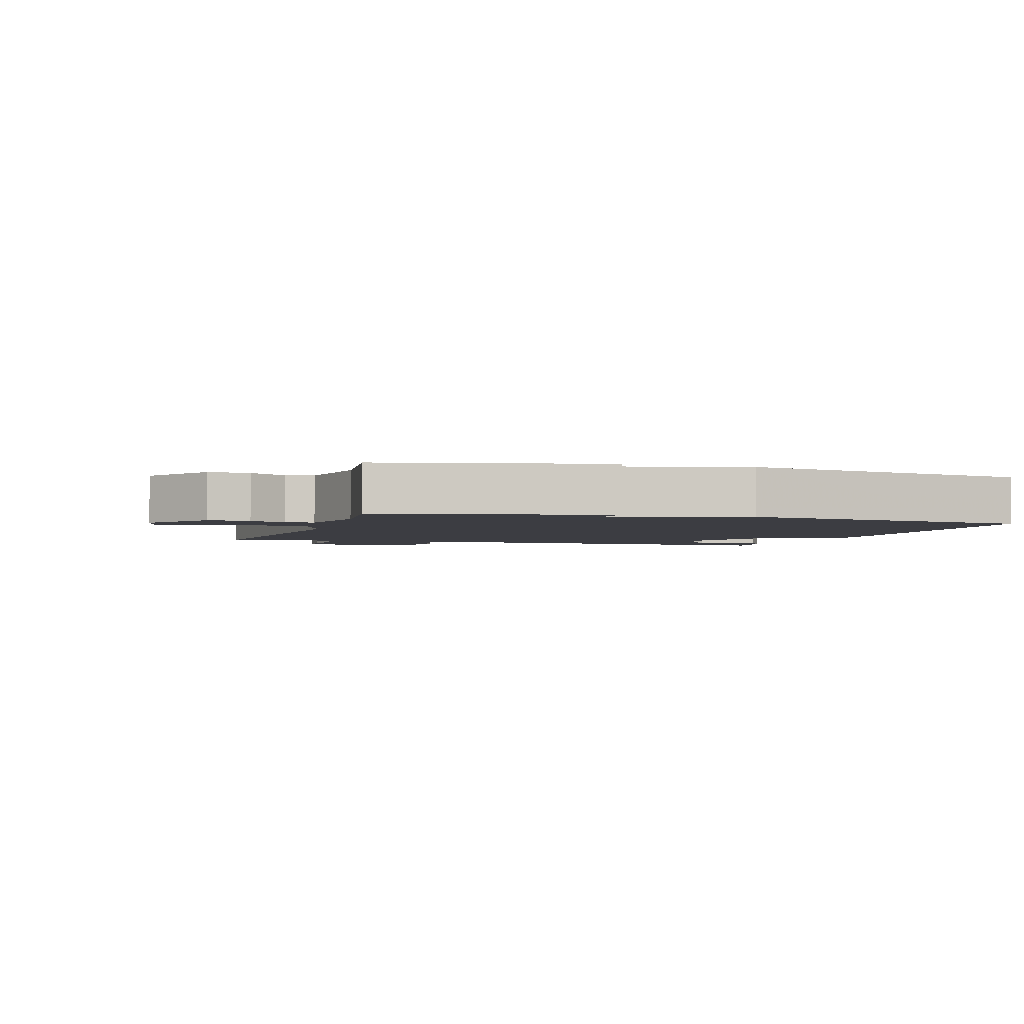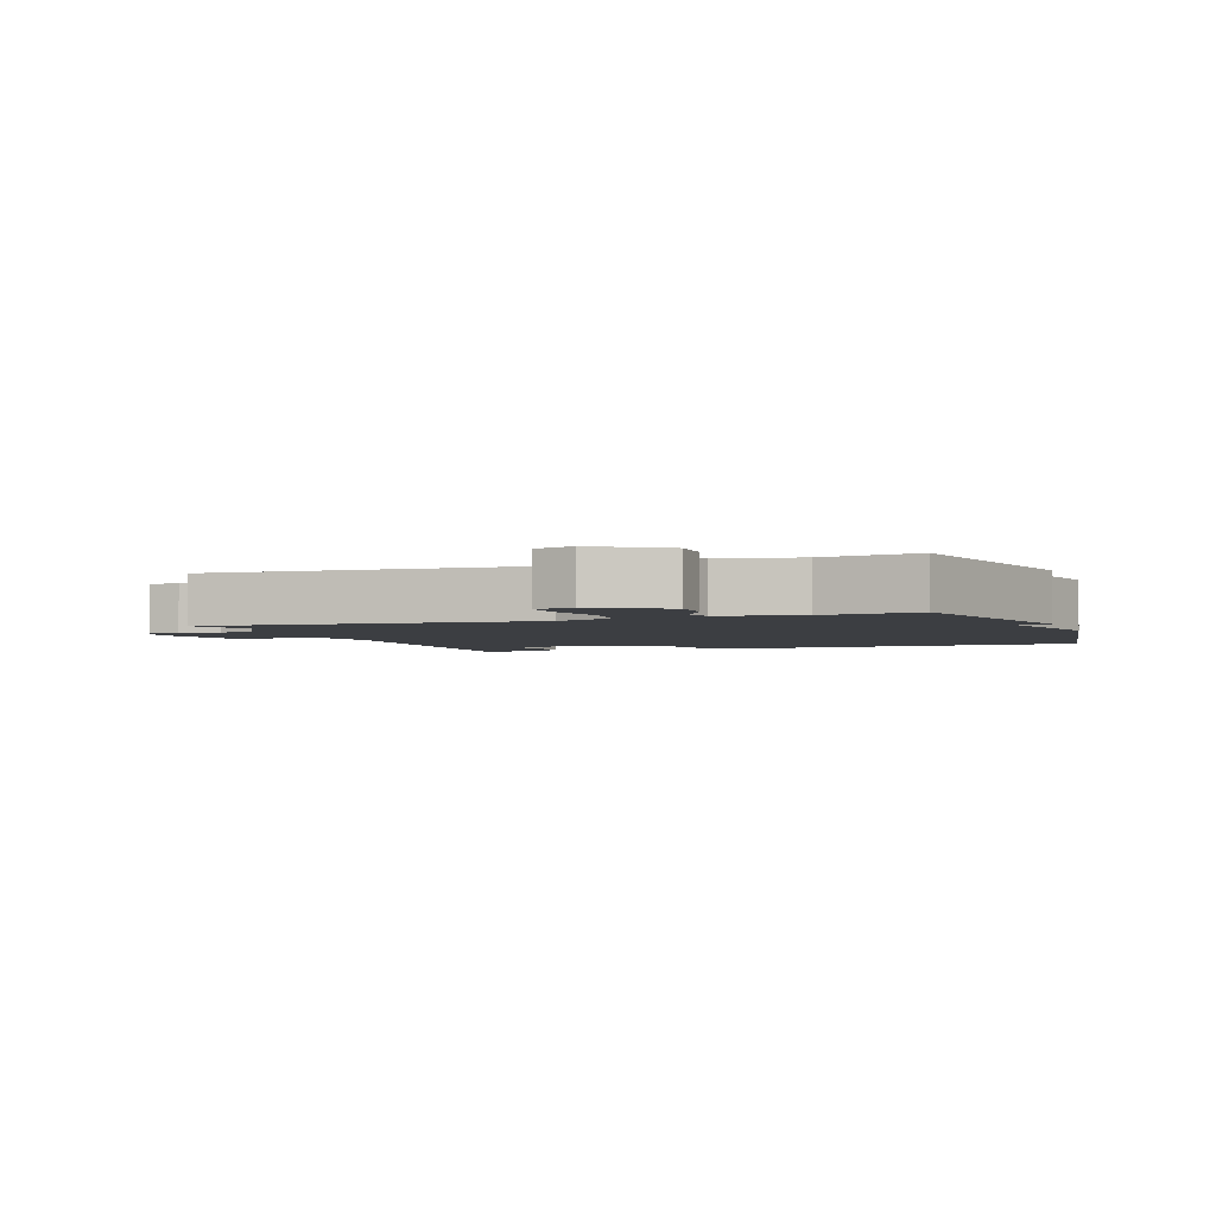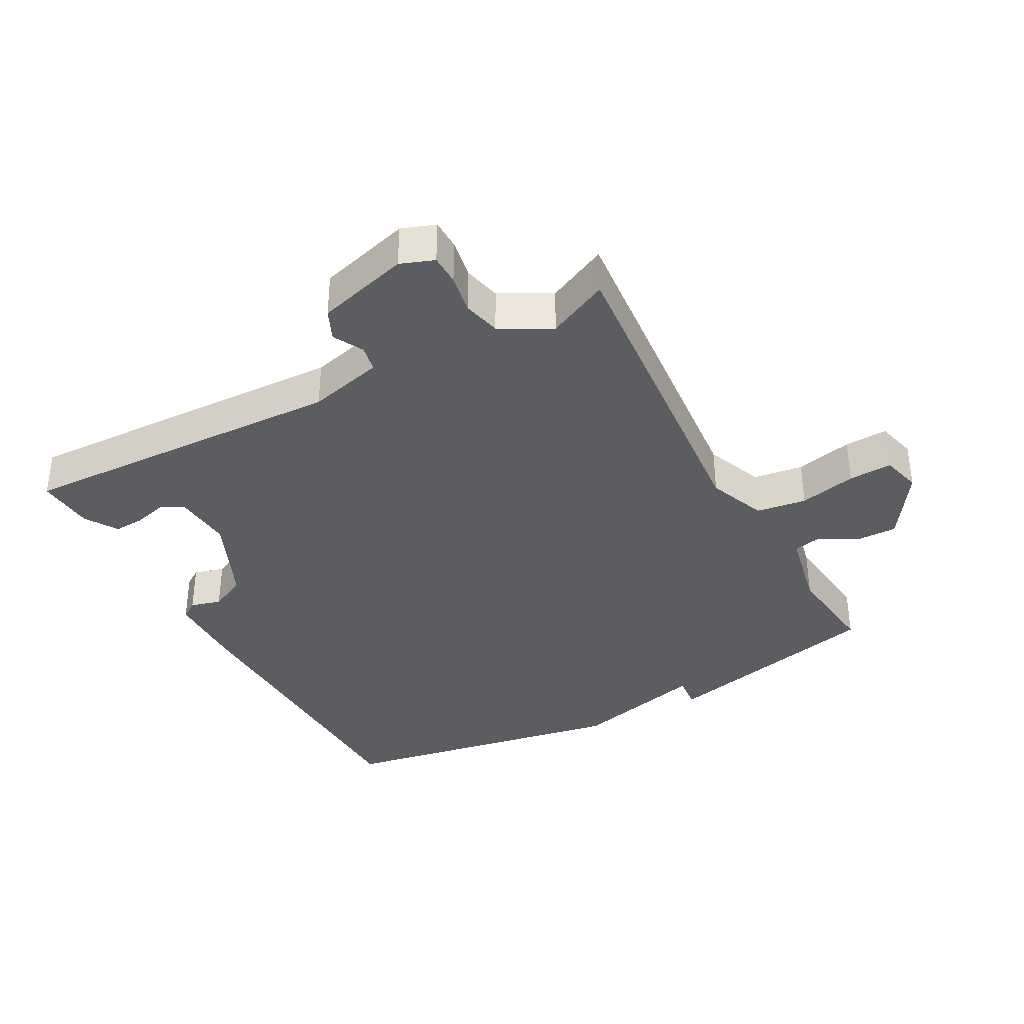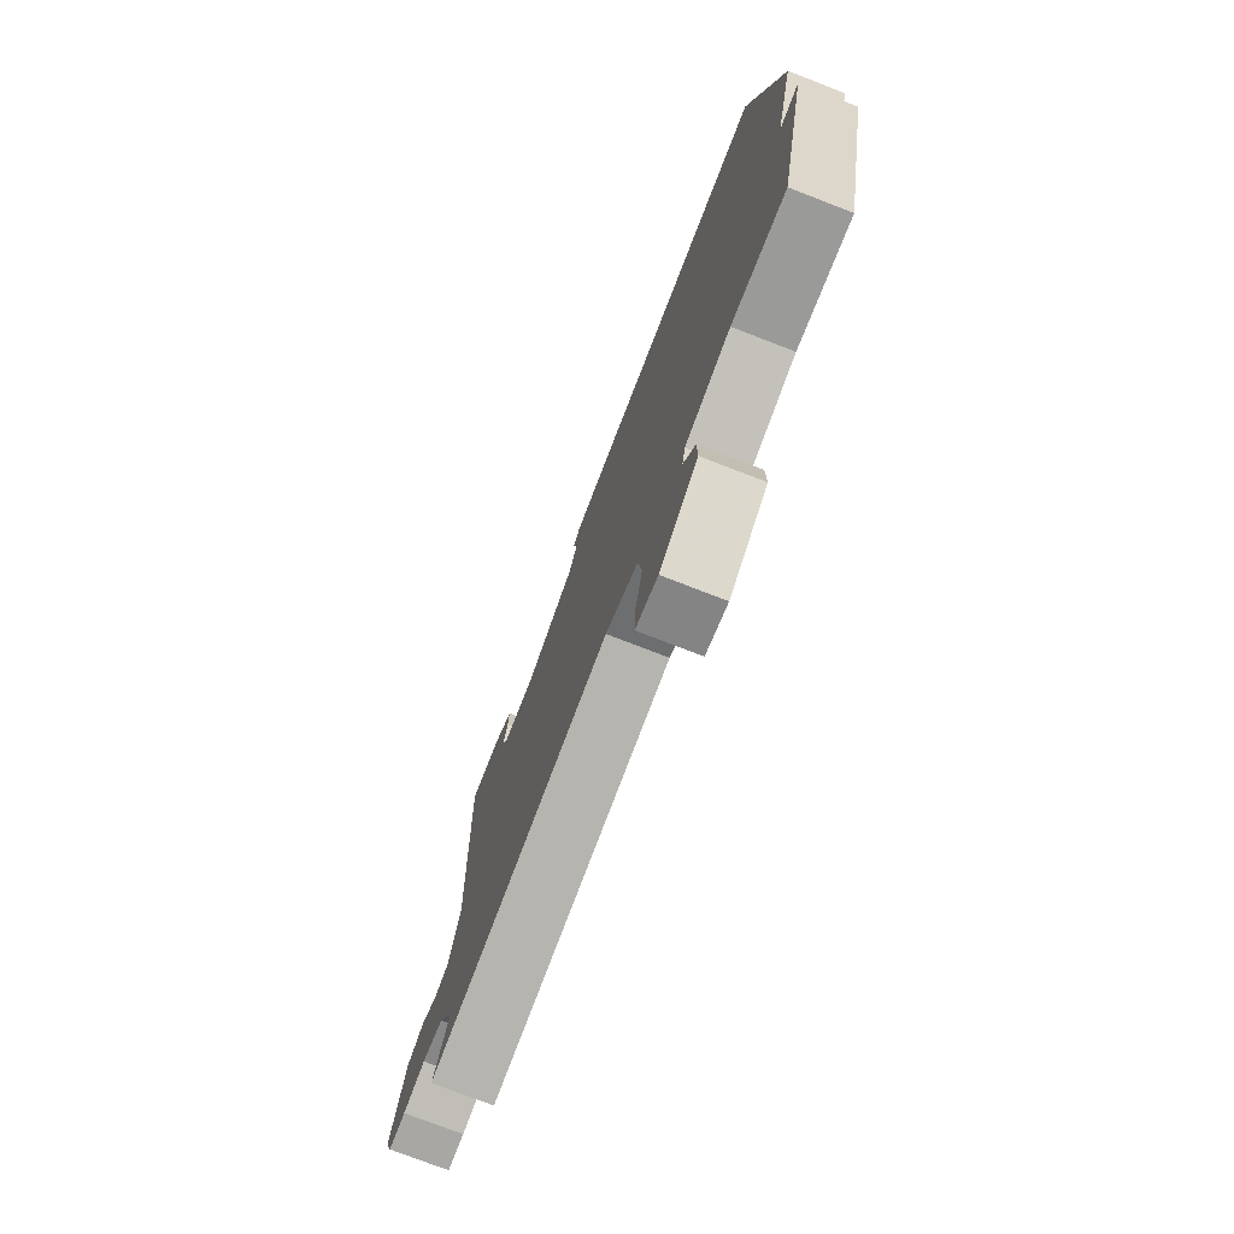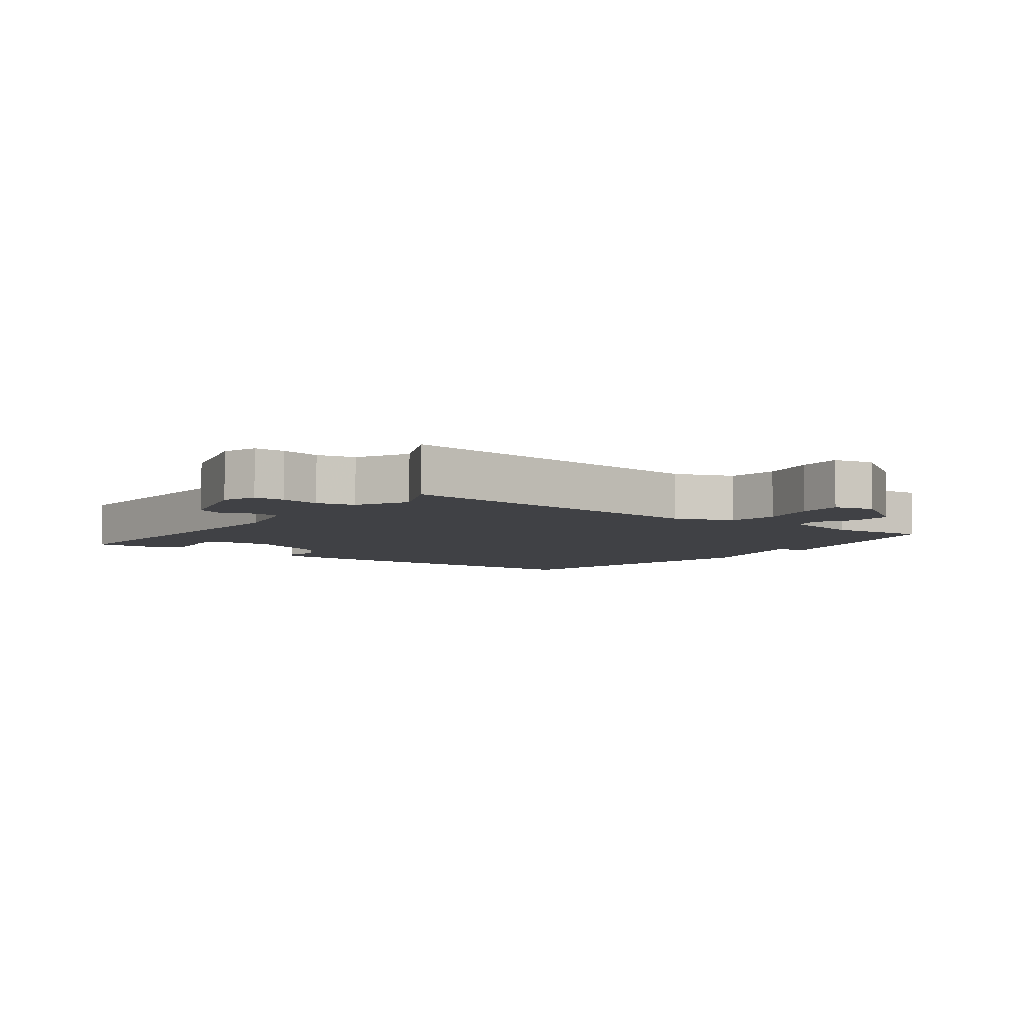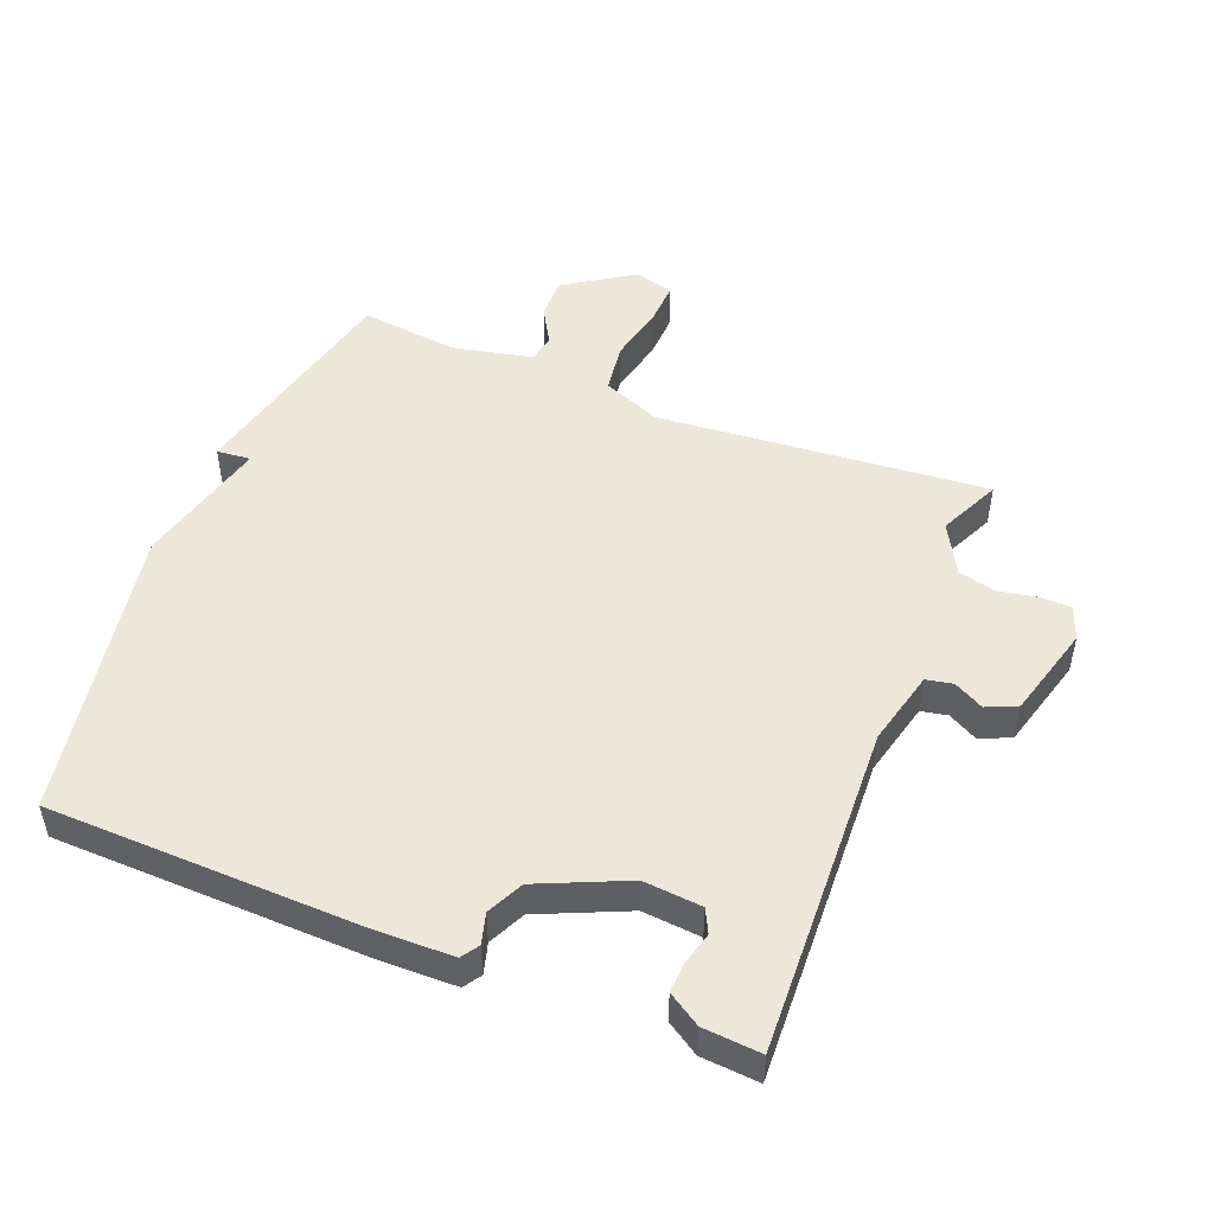
<metadata>
{"format":"obj","ext":"obj","renderer":"f3d","projection":"perspective","resolution":1024,"background":"white","views":[{"elev":-2.9,"azim":-107.4,"up":"+Y"},{"elev":-3.1,"azim":-159.4,"up":"+Y"},{"elev":-36.9,"azim":118.4,"up":"+Y"},{"elev":-76.0,"azim":-111.1,"up":"+Z"},{"elev":-5.9,"azim":143.0,"up":"+Y"},{"elev":49.7,"azim":21.6,"up":"+Y"}]}
</metadata>
<code>
v -0.5 0.07 -0.5
v -0.581 0.07 -0.154
v -0.529 0.07 -0.159
v -0.581 0.07 0.046
v -0.5 0.07 0.5
v -0.018 0.07 0.513
v 0.101 0.07 0.511
v 0.119 0.07 0.484
v 0.106 0.07 0.437
v 0.133 0.07 0.381
v 0.269 0.07 0.321
v 0.359 0.07 0.329
v 0.377 0.07 0.365
v 0.364 0.07 0.414
v 0.361 0.07 0.461
v 0.411 0.07 0.493
v 0.5 0.07 0.5
v 0.48 0.07 -0.009
v 0.509 0.07 -0.125
v 0.55 0.07 -0.133
v 0.596 0.07 -0.108
v 0.643 0.07 -0.129
v 0.683 0.07 -0.272
v 0.664 0.07 -0.324
v 0.617 0.07 -0.325
v 0.556 0.07 -0.314
v 0.498 0.07 -0.328
v 0.456 0.07 -0.406
v 0.5 0.07 -0.5
v -0.008 0.07 -0.457
v -0.097 0.07 -0.493
v -0.108 0.07 -0.57
v -0.088 0.07 -0.658
v -0.085 0.07 -0.725
v -0.146 0.07 -0.741
v -0.251 0.07 -0.672
v -0.25 0.07 -0.608
v -0.217 0.07 -0.551
v -0.226 0.07 -0.508
v -0.351 0.07 -0.482
v -0.5 0 -0.5
v -0.581 0 -0.154
v -0.529 0 -0.159
v -0.581 0 0.046
v -0.5 0 0.5
v -0.018 0 0.513
v 0.101 0 0.511
v 0.119 0 0.484
v 0.106 0 0.437
v 0.133 0 0.381
v 0.269 0 0.321
v 0.359 0 0.329
v 0.377 0 0.365
v 0.364 0 0.414
v 0.361 0 0.461
v 0.411 0 0.493
v 0.5 0 0.5
v 0.48 0 -0.009
v 0.509 0 -0.125
v 0.55 0 -0.133
v 0.596 0 -0.108
v 0.643 0 -0.129
v 0.683 0 -0.272
v 0.664 0 -0.324
v 0.617 0 -0.325
v 0.556 0 -0.314
v 0.498 0 -0.328
v 0.456 0 -0.406
v 0.5 0 -0.5
v -0.008 0 -0.457
v -0.097 0 -0.493
v -0.108 0 -0.57
v -0.088 0 -0.658
v -0.085 0 -0.725
v -0.146 0 -0.741
v -0.251 0 -0.672
v -0.25 0 -0.608
v -0.217 0 -0.551
v -0.226 0 -0.508
v -0.351 0 -0.482
f 36 37 38
f 35 36 38
f 34 35 38
f 33 34 38
f 32 33 38
f 31 32 38 39
f 30 31 39 40
f 28 29 30
f 27 28 30 40
f 24 25 26
f 23 24 26
f 22 23 26
f 21 22 26
f 20 21 26
f 27 40 1
f 26 27 1
f 20 26 1
f 19 20 1
f 16 17 18
f 15 16 18
f 14 15 18
f 13 14 18
f 12 13 18 19
f 7 8 9
f 6 7 9
f 5 6 9
f 4 5 9
f 3 4 9
f 3 9 10
f 1 2 3
f 19 1 3
f 12 19 3
f 11 12 3
f 3 10 11
f 78 77 76
f 78 76 75
f 78 75 74
f 78 74 73
f 78 73 72
f 79 78 72 71
f 80 79 71 70
f 70 69 68
f 80 70 68 67
f 66 65 64
f 66 64 63
f 66 63 62
f 66 62 61
f 66 61 60
f 41 80 67
f 41 67 66
f 41 66 60
f 41 60 59
f 58 57 56
f 58 56 55
f 58 55 54
f 58 54 53
f 59 58 53 52
f 49 48 47
f 49 47 46
f 49 46 45
f 49 45 44
f 49 44 43
f 50 49 43
f 43 42 41
f 43 41 59
f 43 59 52
f 43 52 51
f 51 50 43
f 1 41 42 2
f 2 42 43 3
f 3 43 44 4
f 4 44 45 5
f 5 45 46 6
f 6 46 47 7
f 7 47 48 8
f 8 48 49 9
f 9 49 50 10
f 10 50 51 11
f 11 51 52 12
f 12 52 53 13
f 13 53 54 14
f 14 54 55 15
f 15 55 56 16
f 16 56 57 17
f 17 57 58 18
f 18 58 59 19
f 19 59 60 20
f 20 60 61 21
f 21 61 62 22
f 22 62 63 23
f 23 63 64 24
f 24 64 65 25
f 25 65 66 26
f 26 66 67 27
f 27 67 68 28
f 28 68 69 29
f 29 69 70 30
f 30 70 71 31
f 31 71 72 32
f 32 72 73 33
f 33 73 74 34
f 34 74 75 35
f 35 75 76 36
f 36 76 77 37
f 37 77 78 38
f 38 78 79 39
f 39 79 80 40
f 40 80 41 1

</code>
